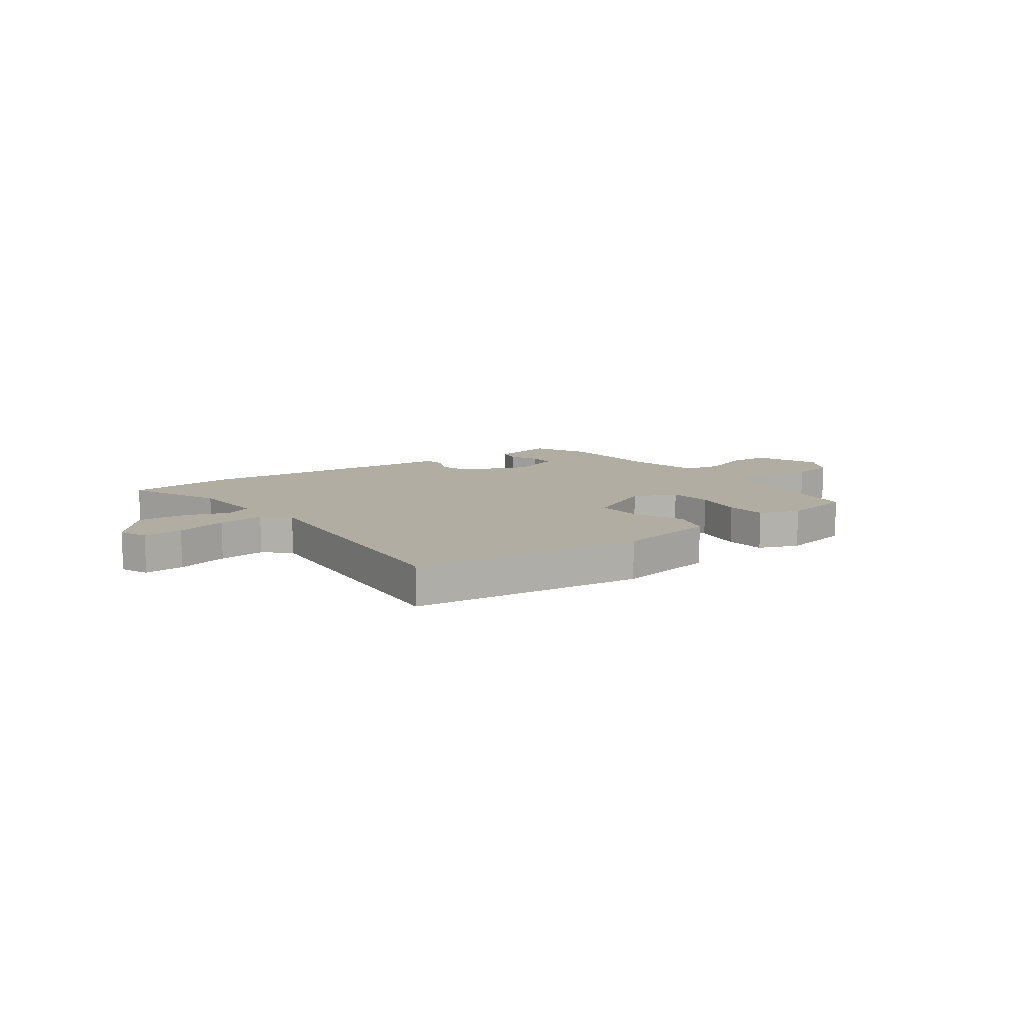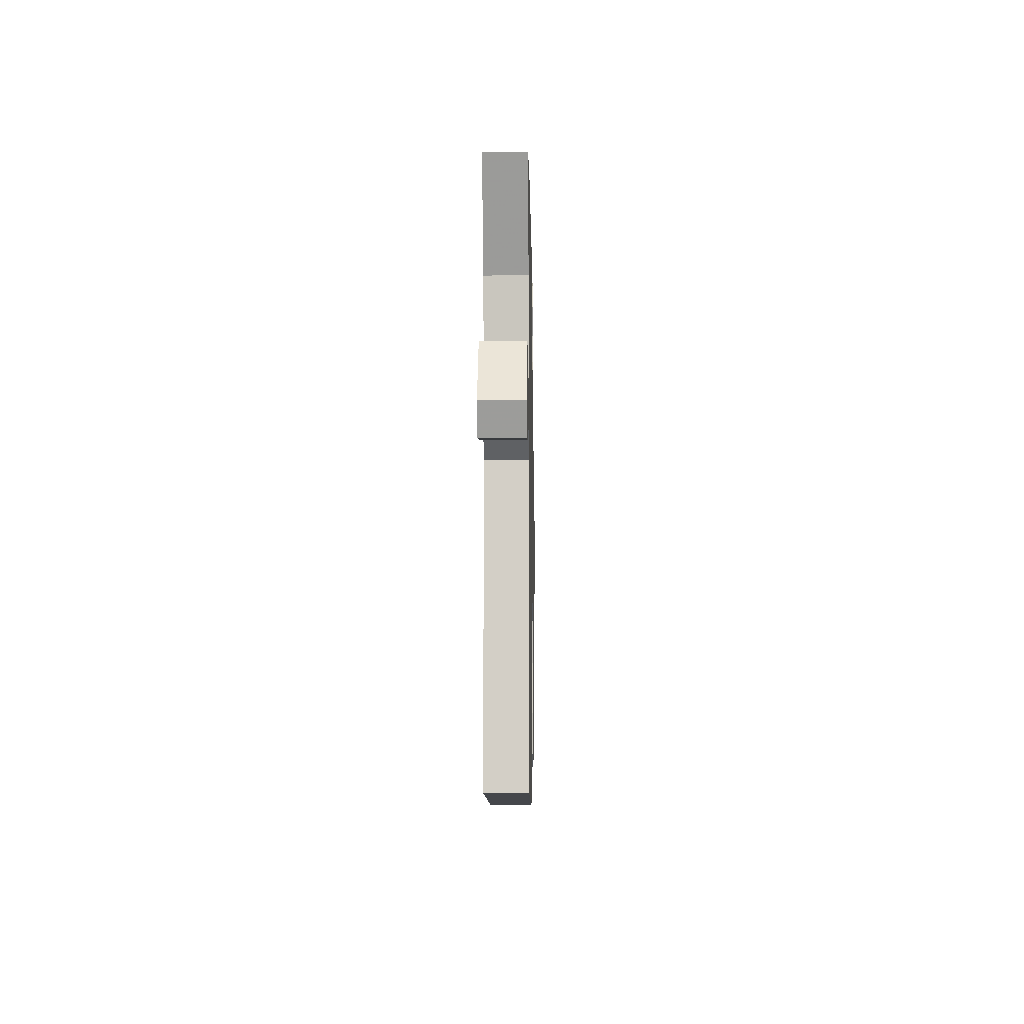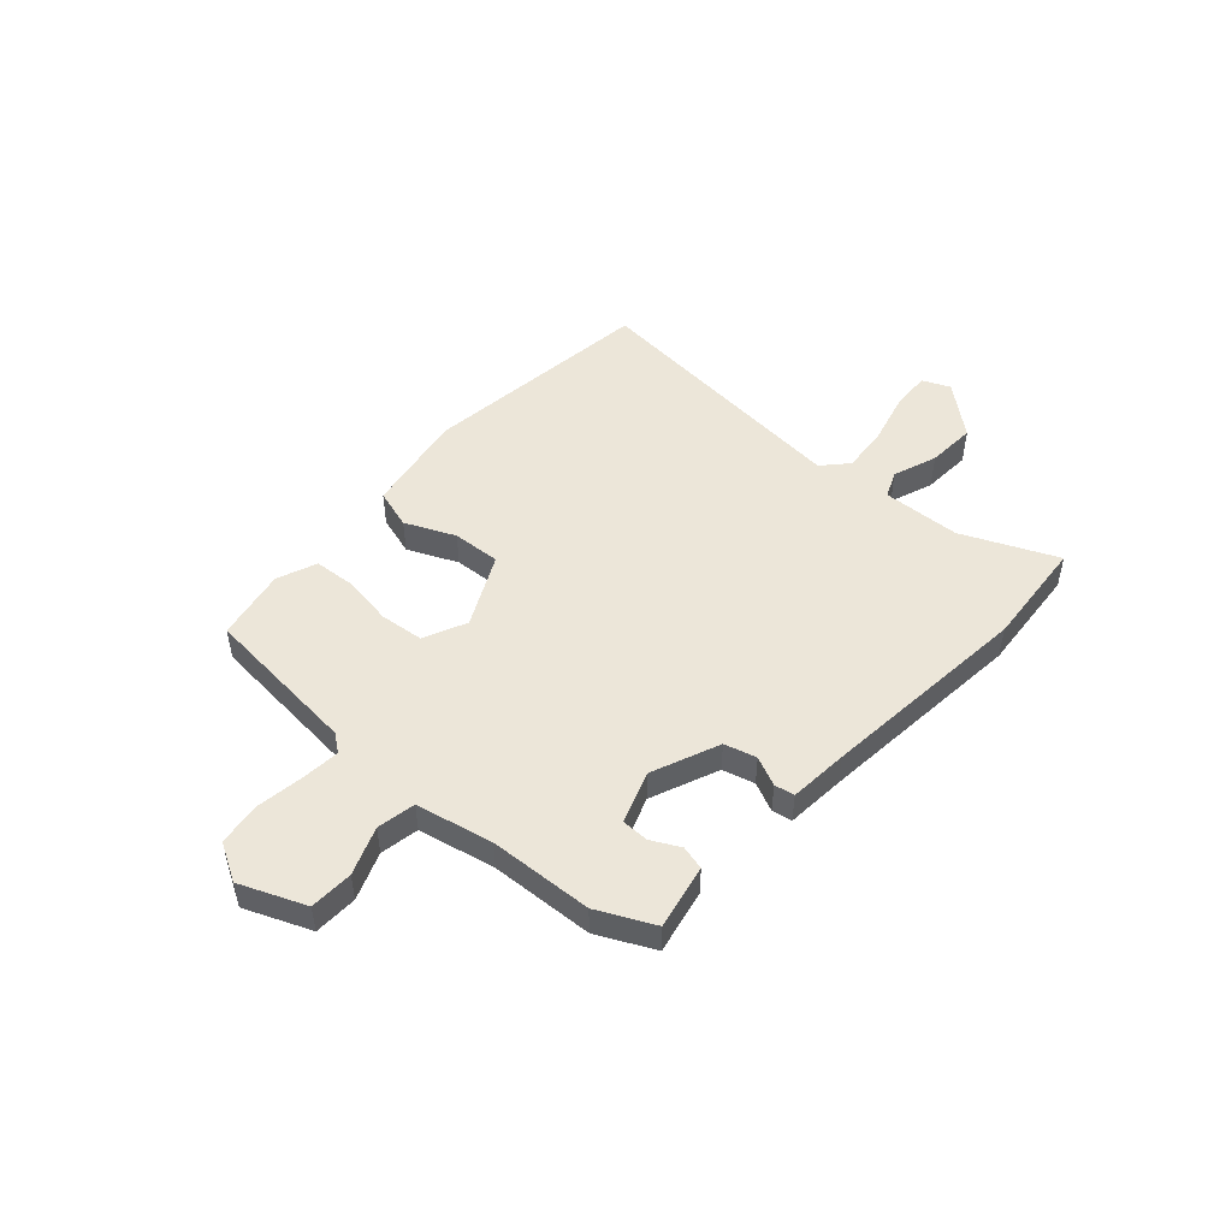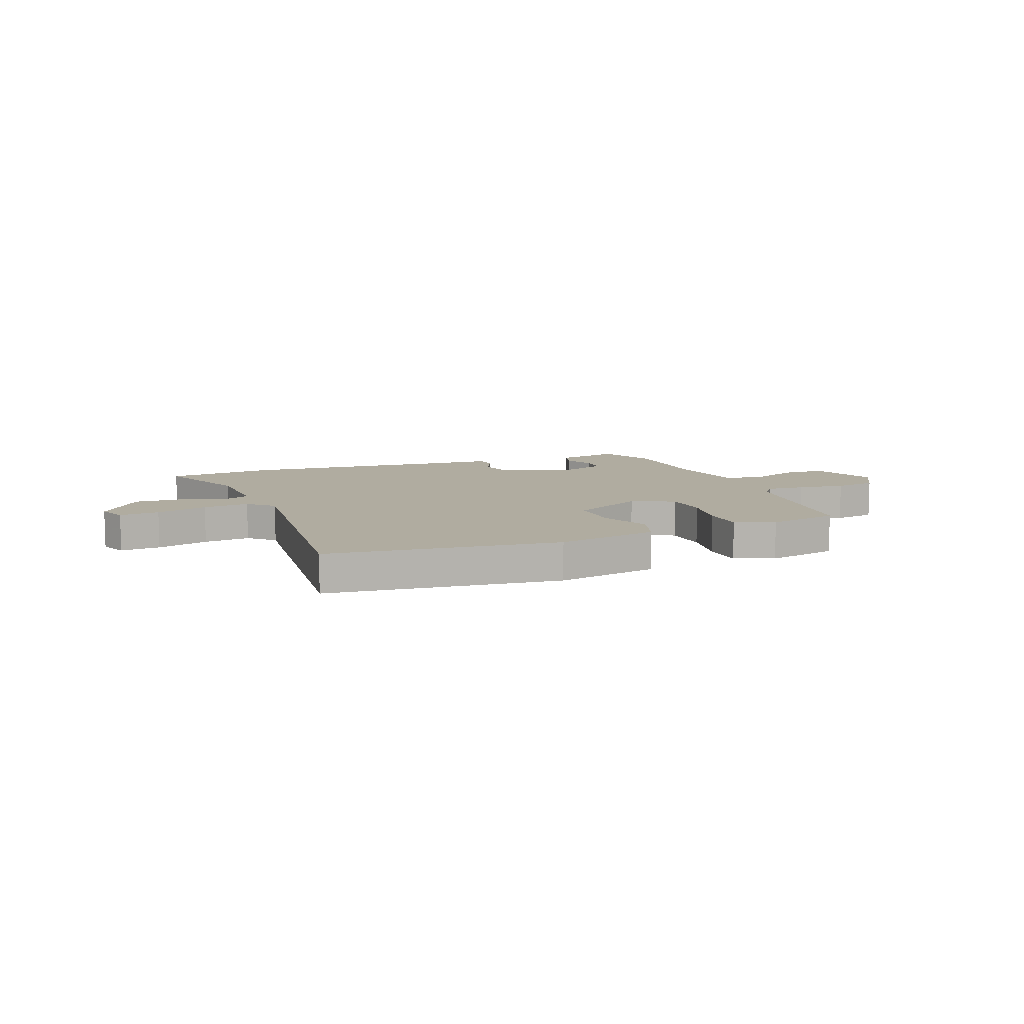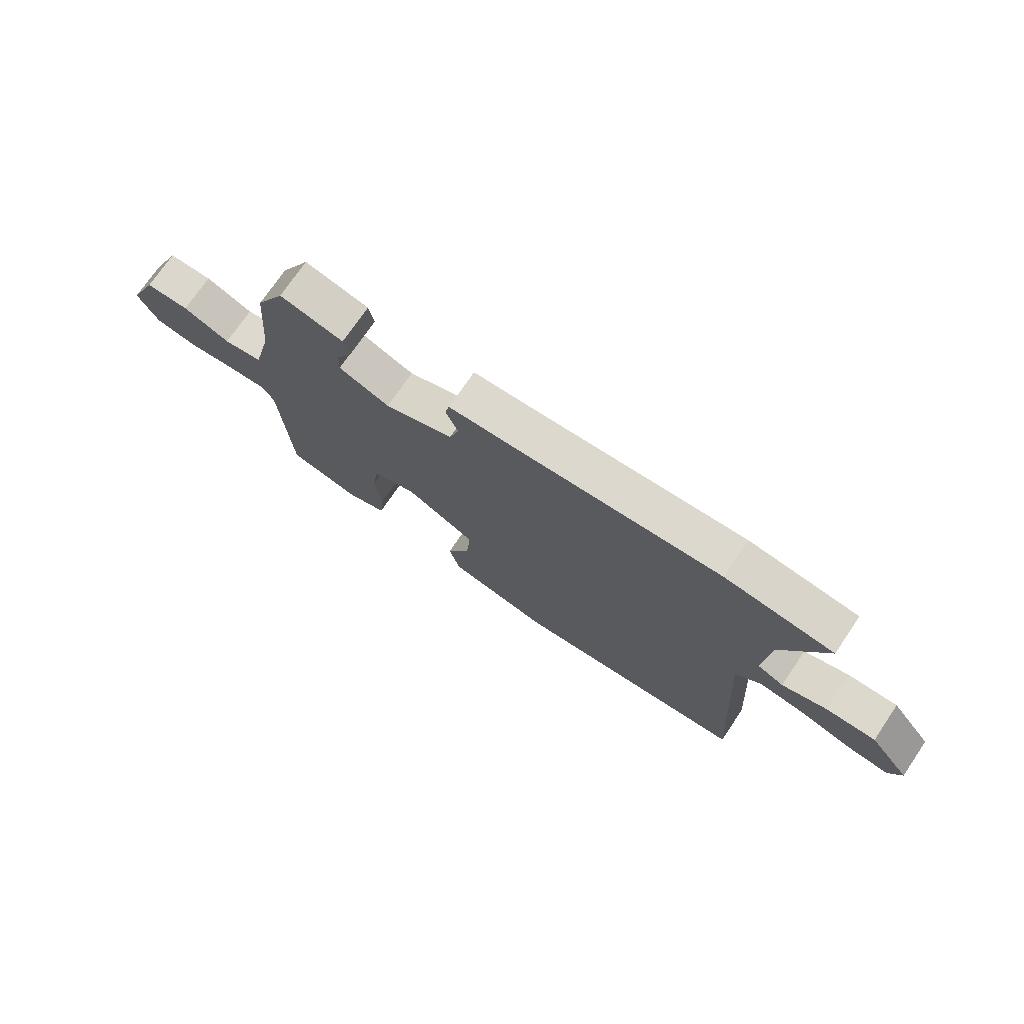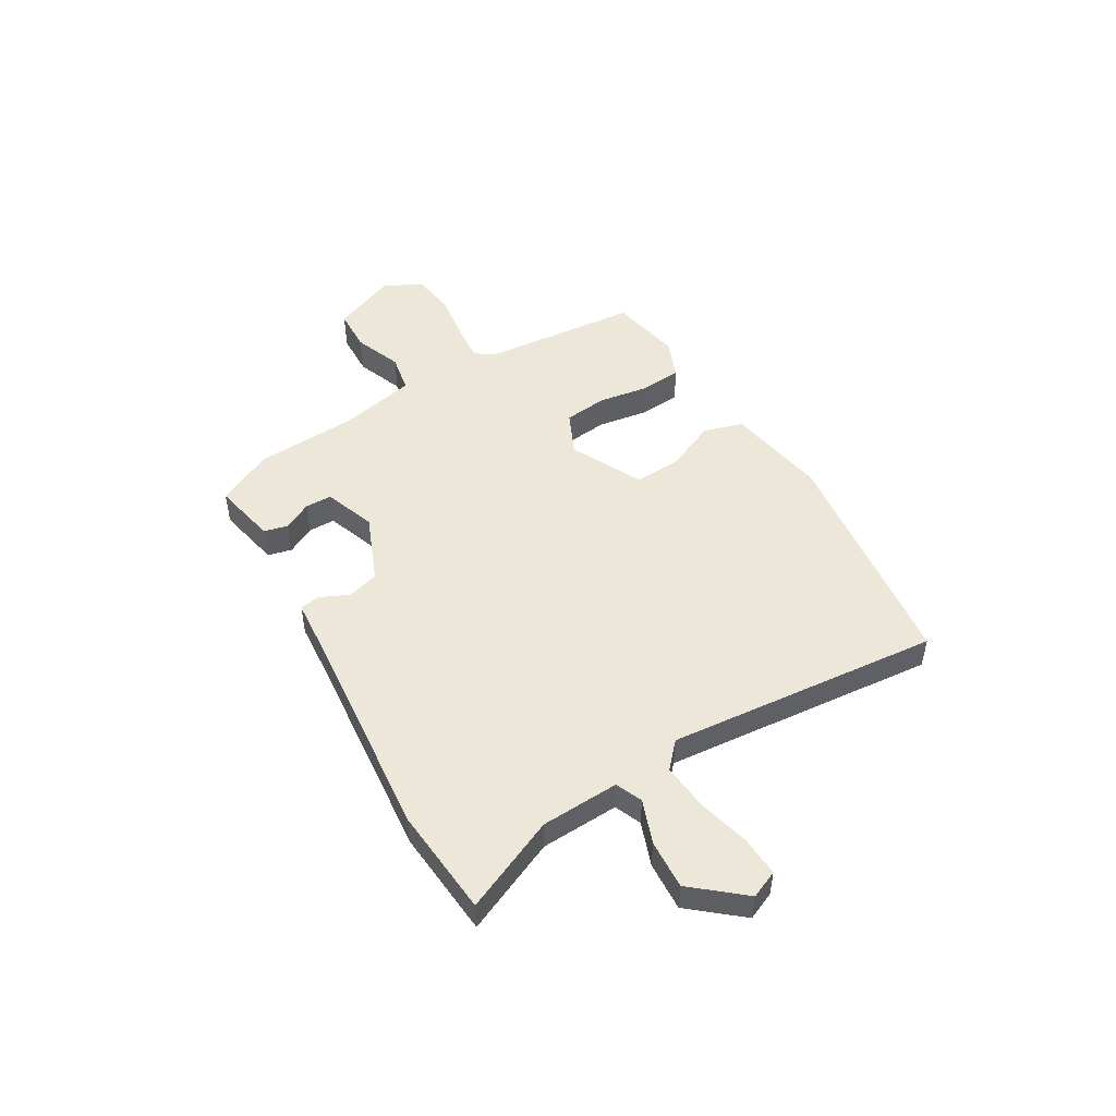
<metadata>
{"format":"obj","ext":"obj","renderer":"f3d","projection":"perspective","resolution":1024,"background":"white","views":[{"elev":10.6,"azim":145.8,"up":"+Y"},{"elev":-5.3,"azim":91.0,"up":"+Z"},{"elev":49.3,"azim":-46.2,"up":"+Y"},{"elev":9.9,"azim":160.6,"up":"+Y"},{"elev":73.1,"azim":34.1,"up":"+Z"},{"elev":49.6,"azim":61.2,"up":"+Y"}]}
</metadata>
<code>
v -0.458 0.07 0.39
v -0.404 0.07 0.493
v -0.285 0.07 0.464
v -0.275 0.07 0.419
v -0.304 0.07 0.367
v -0.305 0.07 0.317
v -0.21 0.07 0.279
v -0.082 0.07 0.327
v -0.064 0.07 0.386
v -0.087 0.07 0.441
v -0.079 0.07 0.478
v 0.031 0.07 0.483
v 0.429 0.07 0.508
v 0.631 0.07 0.484
v 0.548 0.07 0.311
v 0.537 0.07 0.165
v 0.586 0.07 0.142
v 0.669 0.07 0.169
v 0.761 0.07 0.171
v 0.837 0.07 0.074
v 0.813 0.07 0.023
v 0.738 0.07 0.03
v 0.642 0.07 0.058
v 0.555 0.07 0.069
v 0.507 0.07 0.028
v 0.539 0.07 -0.485
v 0.101 0.07 -0.524
v -0.088 0.07 -0.484
v -0.108 0.07 -0.409
v -0.064 0.07 -0.318
v -0.056 0.07 -0.228
v -0.188 0.07 -0.157
v -0.269 0.07 -0.191
v -0.28 0.07 -0.272
v -0.268 0.07 -0.367
v -0.276 0.07 -0.444
v -0.351 0.07 -0.471
v -0.484 0.07 -0.44
v -0.502 0.07 -0.143
v -0.526 0.07 -0.109
v -0.598 0.07 -0.113
v -0.688 0.07 -0.123
v -0.766 0.07 -0.109
v -0.803 0.07 -0.038
v -0.749 0.07 0.082
v -0.668 0.07 0.082
v -0.581 0.07 0.045
v -0.509 0.07 0.056
v -0.474 0.07 0.198
v -0.458 0 0.39
v -0.404 0 0.493
v -0.285 0 0.464
v -0.275 0 0.419
v -0.304 0 0.367
v -0.305 0 0.317
v -0.21 0 0.279
v -0.082 0 0.327
v -0.064 0 0.386
v -0.087 0 0.441
v -0.079 0 0.478
v 0.031 0 0.483
v 0.429 0 0.508
v 0.631 0 0.484
v 0.548 0 0.311
v 0.537 0 0.165
v 0.586 0 0.142
v 0.669 0 0.169
v 0.761 0 0.171
v 0.837 0 0.074
v 0.813 0 0.023
v 0.738 0 0.03
v 0.642 0 0.058
v 0.555 0 0.069
v 0.507 0 0.028
v 0.539 0 -0.485
v 0.101 0 -0.524
v -0.088 0 -0.484
v -0.108 0 -0.409
v -0.064 0 -0.318
v -0.056 0 -0.228
v -0.188 0 -0.157
v -0.269 0 -0.191
v -0.28 0 -0.272
v -0.268 0 -0.367
v -0.276 0 -0.444
v -0.351 0 -0.471
v -0.484 0 -0.44
v -0.502 0 -0.143
v -0.526 0 -0.109
v -0.598 0 -0.113
v -0.688 0 -0.123
v -0.766 0 -0.109
v -0.803 0 -0.038
v -0.749 0 0.082
v -0.668 0 0.082
v -0.581 0 0.045
v -0.509 0 0.056
v -0.474 0 0.198
f 45 46 47
f 44 45 47
f 43 44 47
f 42 43 47
f 41 42 47
f 40 41 47 48
f 39 40 48 49
f 49 1 2
f 39 49 2
f 38 39 2
f 37 38 2
f 36 37 2
f 35 36 2
f 34 35 2
f 28 29 30
f 27 28 30
f 26 27 30
f 25 26 30
f 24 25 30 31
f 21 22 23
f 20 21 23
f 19 20 23
f 18 19 23
f 17 18 23
f 16 17 23 24
f 12 13 14 15
f 12 15 16
f 11 12 16
f 10 11 16
f 9 10 16
f 24 31 32
f 16 24 32
f 9 16 32
f 8 9 32
f 2 3 4 5
f 2 5 6
f 33 34 2 6
f 7 8 32 33
f 6 7 33
f 96 95 94
f 96 94 93
f 96 93 92
f 96 92 91
f 96 91 90
f 97 96 90 89
f 98 97 89 88
f 51 50 98
f 51 98 88
f 51 88 87
f 51 87 86
f 51 86 85
f 51 85 84
f 51 84 83
f 79 78 77
f 79 77 76
f 79 76 75
f 79 75 74
f 80 79 74 73
f 72 71 70
f 72 70 69
f 72 69 68
f 72 68 67
f 72 67 66
f 73 72 66 65
f 64 63 62 61
f 65 64 61
f 65 61 60
f 65 60 59
f 65 59 58
f 81 80 73
f 81 73 65
f 81 65 58
f 81 58 57
f 54 53 52 51
f 55 54 51
f 55 51 83 82
f 82 81 57 56
f 82 56 55
f 1 50 51 2
f 2 51 52 3
f 3 52 53 4
f 4 53 54 5
f 5 54 55 6
f 6 55 56 7
f 7 56 57 8
f 8 57 58 9
f 9 58 59 10
f 10 59 60 11
f 11 60 61 12
f 12 61 62 13
f 13 62 63 14
f 14 63 64 15
f 15 64 65 16
f 16 65 66 17
f 17 66 67 18
f 18 67 68 19
f 19 68 69 20
f 20 69 70 21
f 21 70 71 22
f 22 71 72 23
f 23 72 73 24
f 24 73 74 25
f 25 74 75 26
f 26 75 76 27
f 27 76 77 28
f 28 77 78 29
f 29 78 79 30
f 30 79 80 31
f 31 80 81 32
f 32 81 82 33
f 33 82 83 34
f 34 83 84 35
f 35 84 85 36
f 36 85 86 37
f 37 86 87 38
f 38 87 88 39
f 39 88 89 40
f 40 89 90 41
f 41 90 91 42
f 42 91 92 43
f 43 92 93 44
f 44 93 94 45
f 45 94 95 46
f 46 95 96 47
f 47 96 97 48
f 48 97 98 49
f 49 98 50 1

</code>
